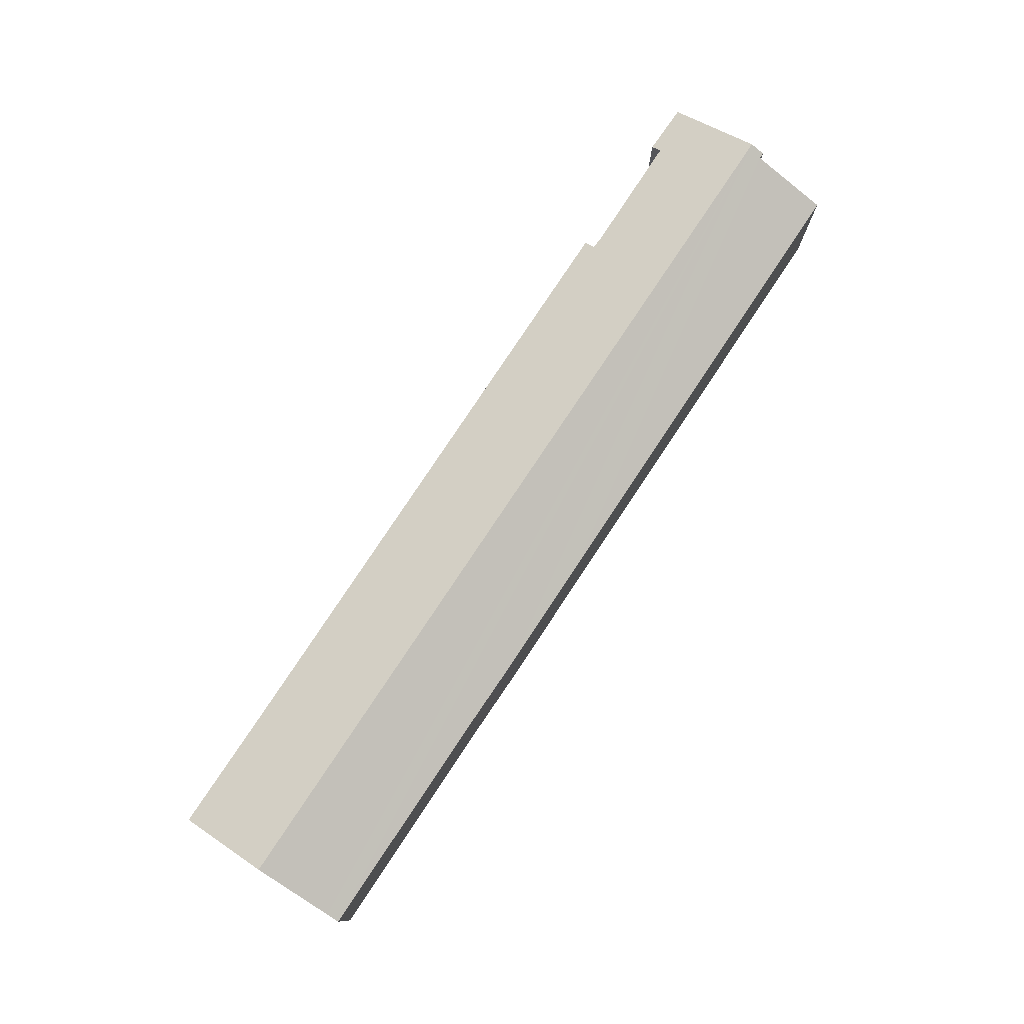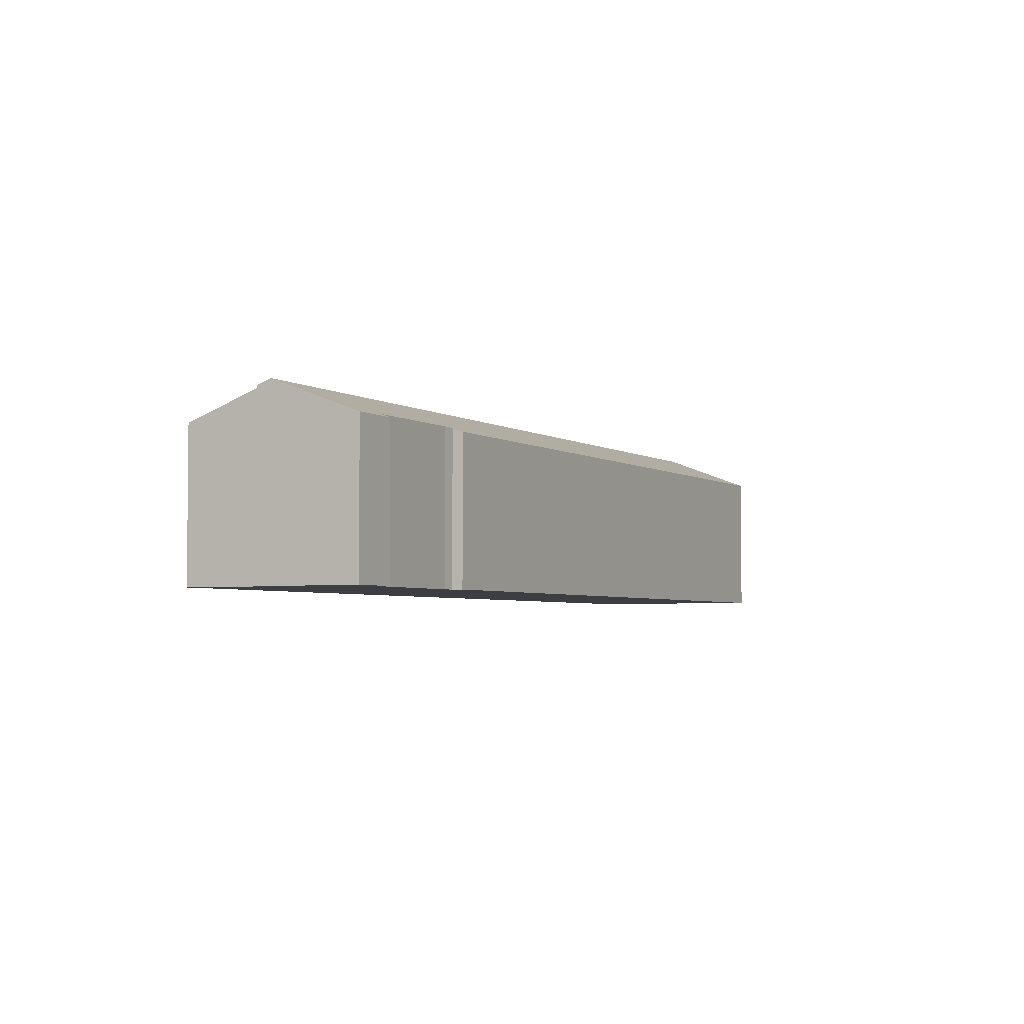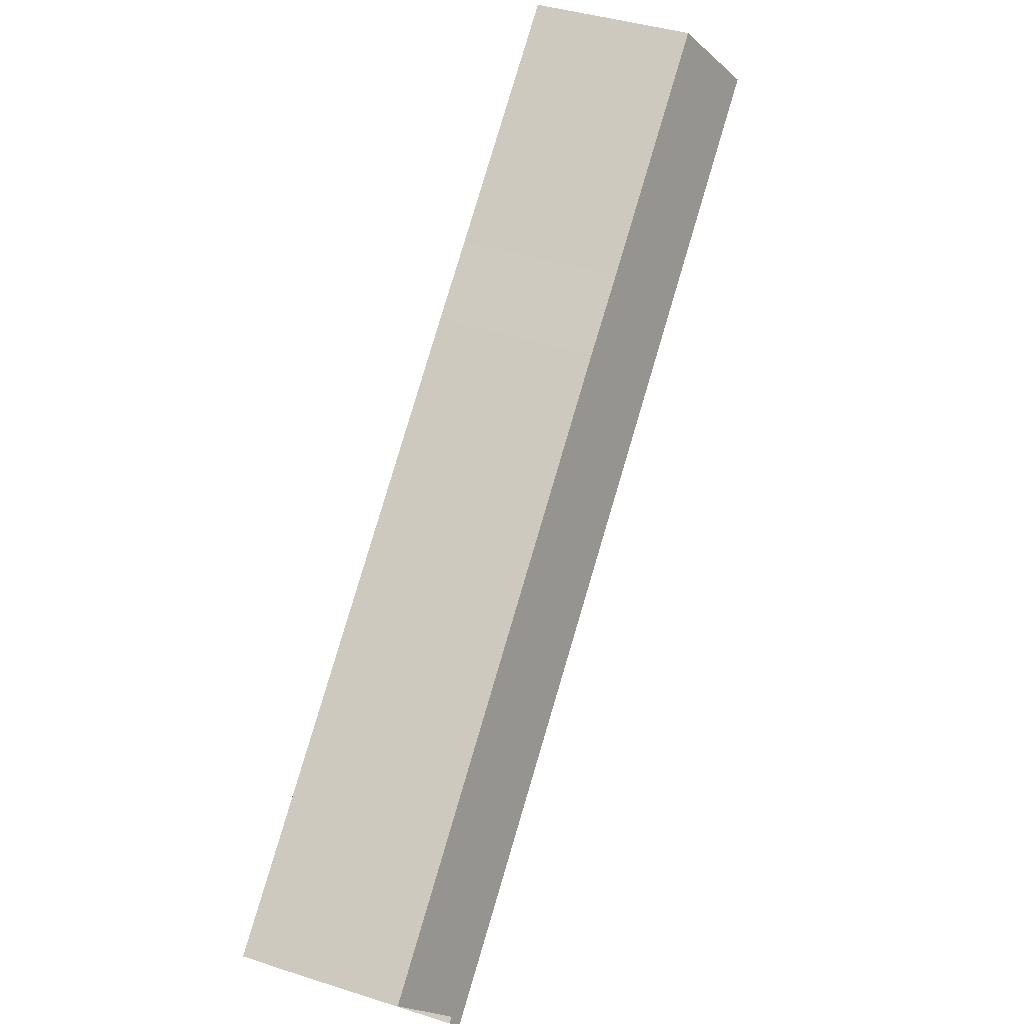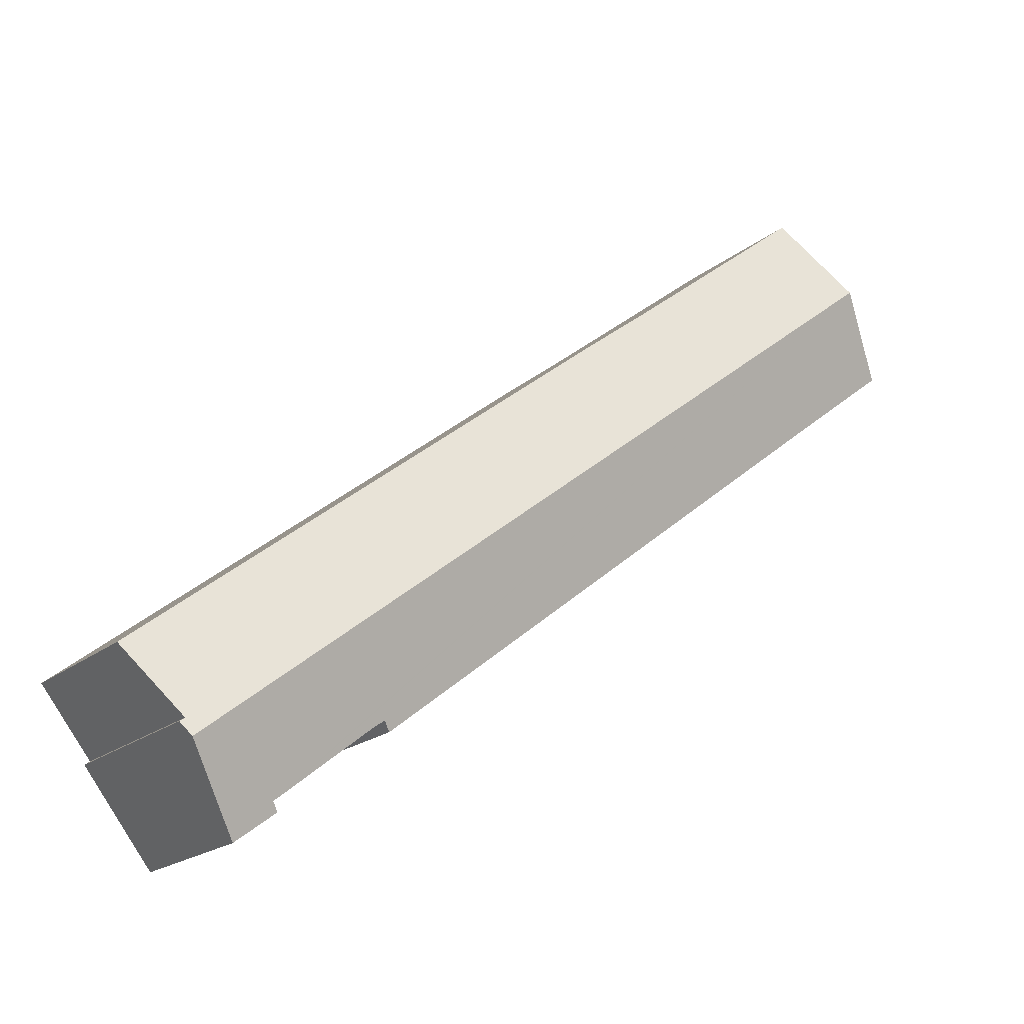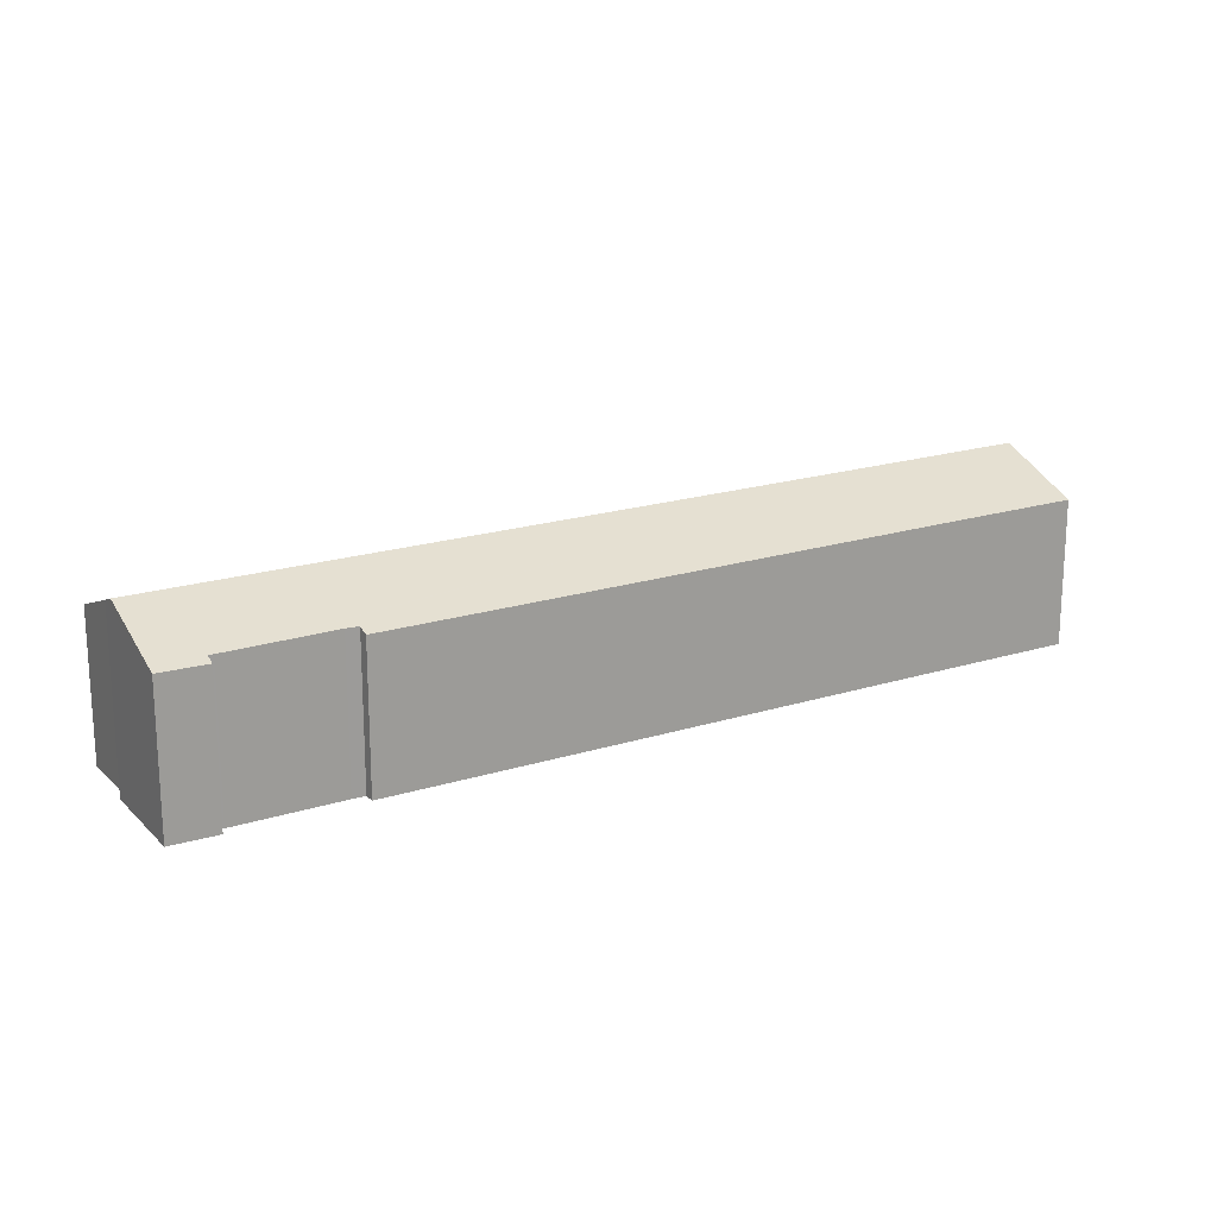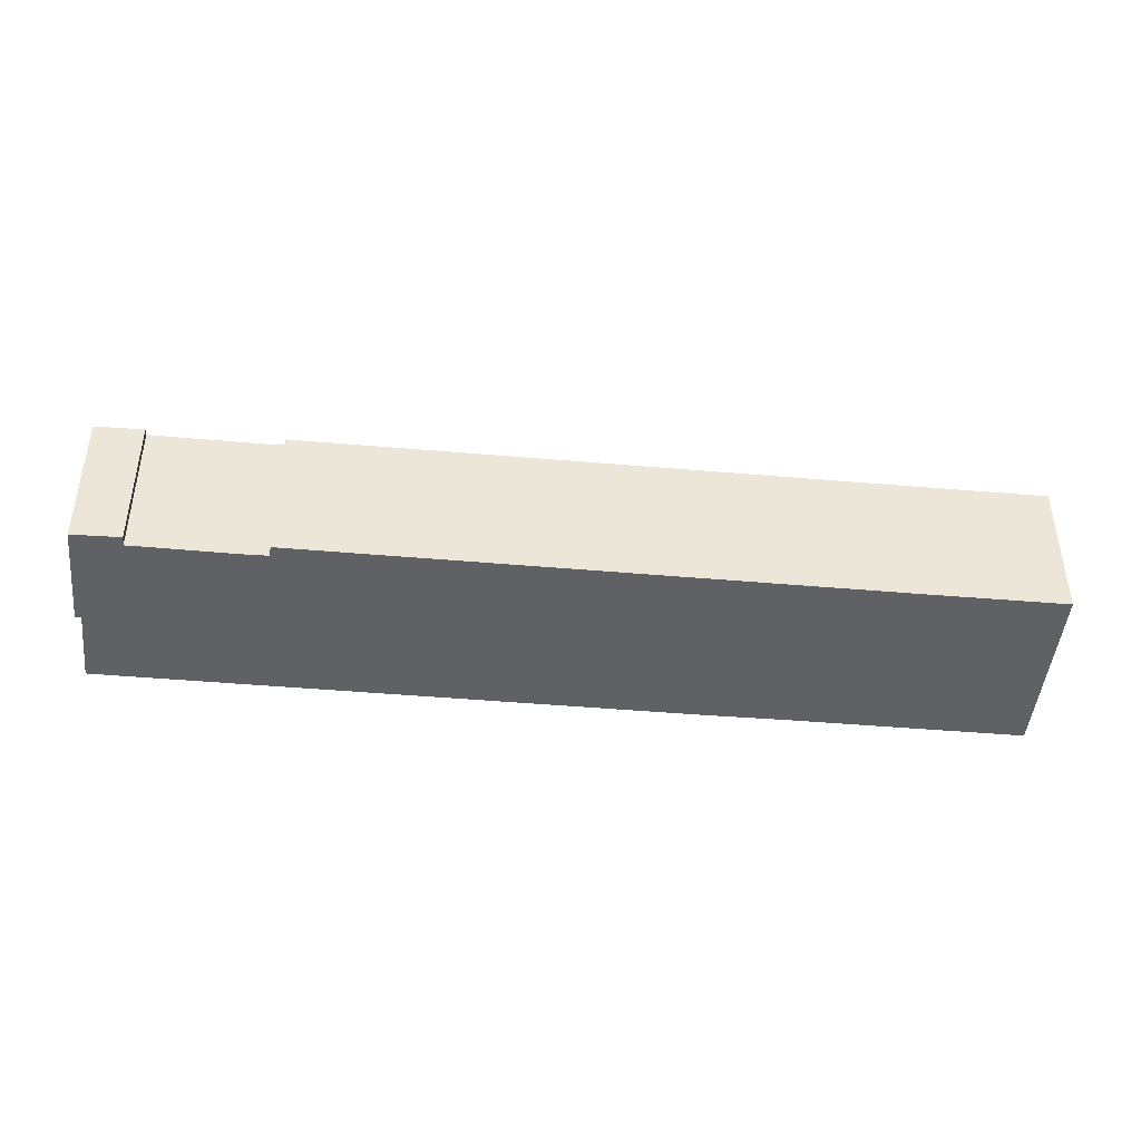
<metadata>
{"format":"obj","ext":"obj","renderer":"f3d","projection":"perspective","resolution":1024,"background":"white","views":[{"elev":78.9,"azim":-18.0,"up":"+Y"},{"elev":-3.7,"azim":155.4,"up":"+Y"},{"elev":40.7,"azim":111.3,"up":"+Z"},{"elev":-19.7,"azim":145.7,"up":"+Z"},{"elev":19.7,"azim":-171.8,"up":"+Y"},{"elev":-45.5,"azim":-147.3,"up":"+Y"}]}
</metadata>
<code>
v  51.62 11.16 -40.85
v  58.86 13.78 -37.66
v  54.59 11.2 -43.09
v  52.09 11.45 -40.26
v  4.335 13.78 5.437
v  51.77 11.44 -40.02
v  45.12 11.47 -34.66
v  44.29 11.45 -34.09
v  43.78 11.14 -34.72
v  34.56 11.15 -27.4
v  24.68 11.17 -19.55
v  8.154 11.19 -6.422
v  0 11.18 6.845e-16
v  62.84 11.17 -31.92
v  59.19 13.36 -36.49
v  34.56 11.15 -9.484
v  8.099 11.52 10.16
v  8.702 11.16 10.91
v  22.87 11.16 -0.292
v  27.46 11.14 -3.848
v  59.56 13.35 -36.77
v  54.59 2.638e-15 -43.09
v  51.62 2.501e-15 -40.85
v  52.09 2.465e-15 -40.26
v  51.77 2.451e-15 -40.02
v  45.12 2.123e-15 -34.66
v  44.29 2.088e-15 -34.09
v  43.78 2.126e-15 -34.72
v  34.56 1.678e-15 -27.4
v  24.68 1.197e-15 -19.55
v  8.154 3.932e-16 -6.422
v  0 0 0
v  4.335 -3.329e-16 5.437
v  8.099 -6.219e-16 10.16
v  8.702 -6.683e-16 10.91
v  59.19 2.234e-15 -36.49
v  62.84 1.954e-15 -31.92
v  59.56 2.251e-15 -36.77
v  58.86 2.306e-15 -37.66
v  22.87 1.788e-17 -0.292
v  27.46 2.356e-16 -3.848
v  34.56 5.807e-16 -9.484
g defaultobject
f 1 2 3
f 2 1 4
f 4 5 2
f 5 4 6
f 5 6 7
f 5 7 8
f 5 8 9
f 5 9 10
f 5 10 11
f 5 11 12
f 5 12 13
f 14 15 16
f 17 2 5
f 2 17 18
f 2 18 19
f 2 19 20
f 2 20 16
f 2 16 15
f 2 15 21
f 22 1 3
f 1 22 23
f 24 6 4
f 6 24 25
f 6 26 7
f 26 6 25
f 26 8 7
f 8 26 27
f 28 10 9
f 10 28 29
f 10 29 11
f 11 29 30
f 11 30 12
f 12 30 31
f 12 31 13
f 13 31 32
f 1 24 4
f 24 1 23
f 32 5 13
f 5 32 17
f 17 32 33
f 17 33 18
f 18 33 34
f 18 34 35
f 27 9 8
f 9 27 28
f 14 36 15
f 36 14 37
f 21 3 2
f 3 21 38
f 3 38 39
f 3 39 22
f 35 19 18
f 19 35 40
f 19 40 20
f 20 40 41
f 20 41 16
f 16 41 42
f 16 42 14
f 14 42 37
f 36 21 15
f 21 36 38
f 22 24 23
f 24 22 36
f 36 22 38
f 38 22 39
f 31 33 32
f 33 31 34
f 34 31 35
f 35 31 40
f 40 31 30
f 40 30 41
f 41 30 42
f 42 30 29
f 42 29 37
f 37 29 27
f 27 29 28
f 37 27 26
f 37 26 25
f 37 25 24
f 37 24 36

</code>
